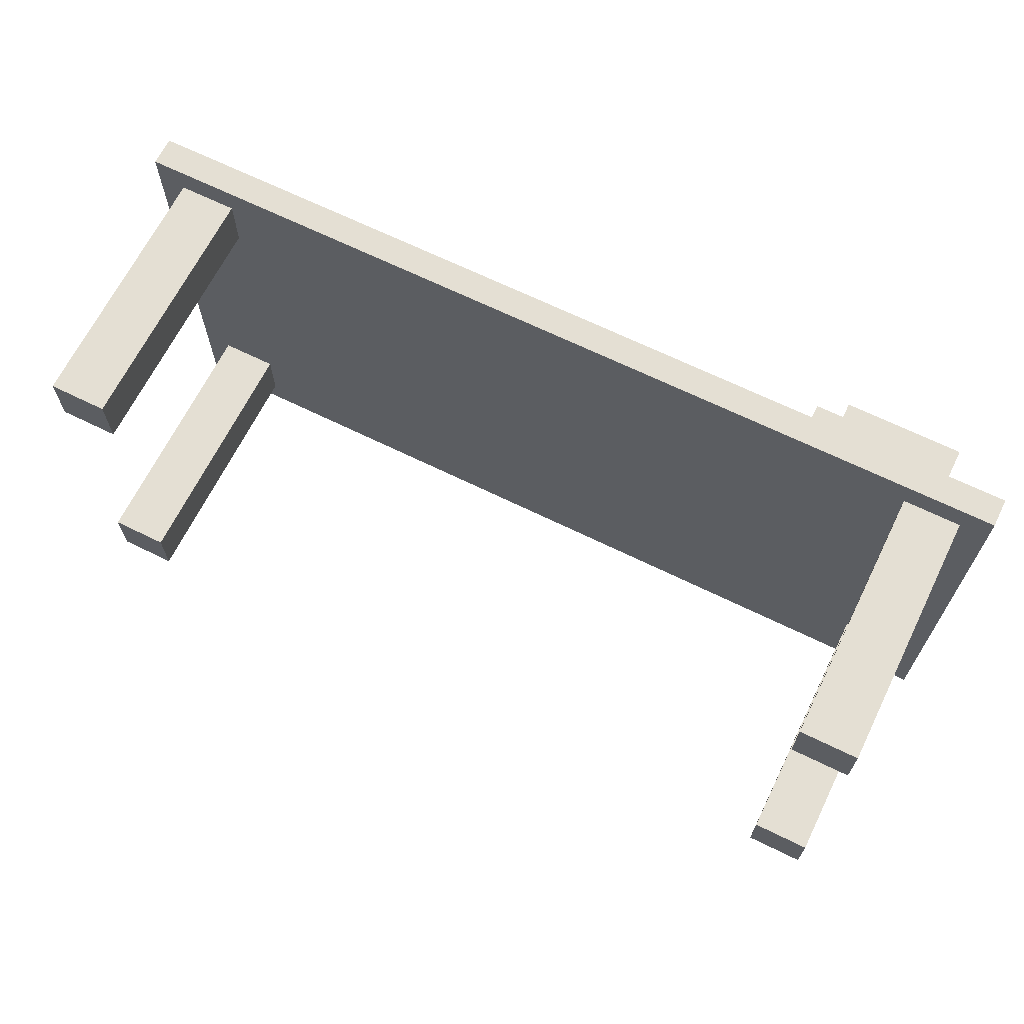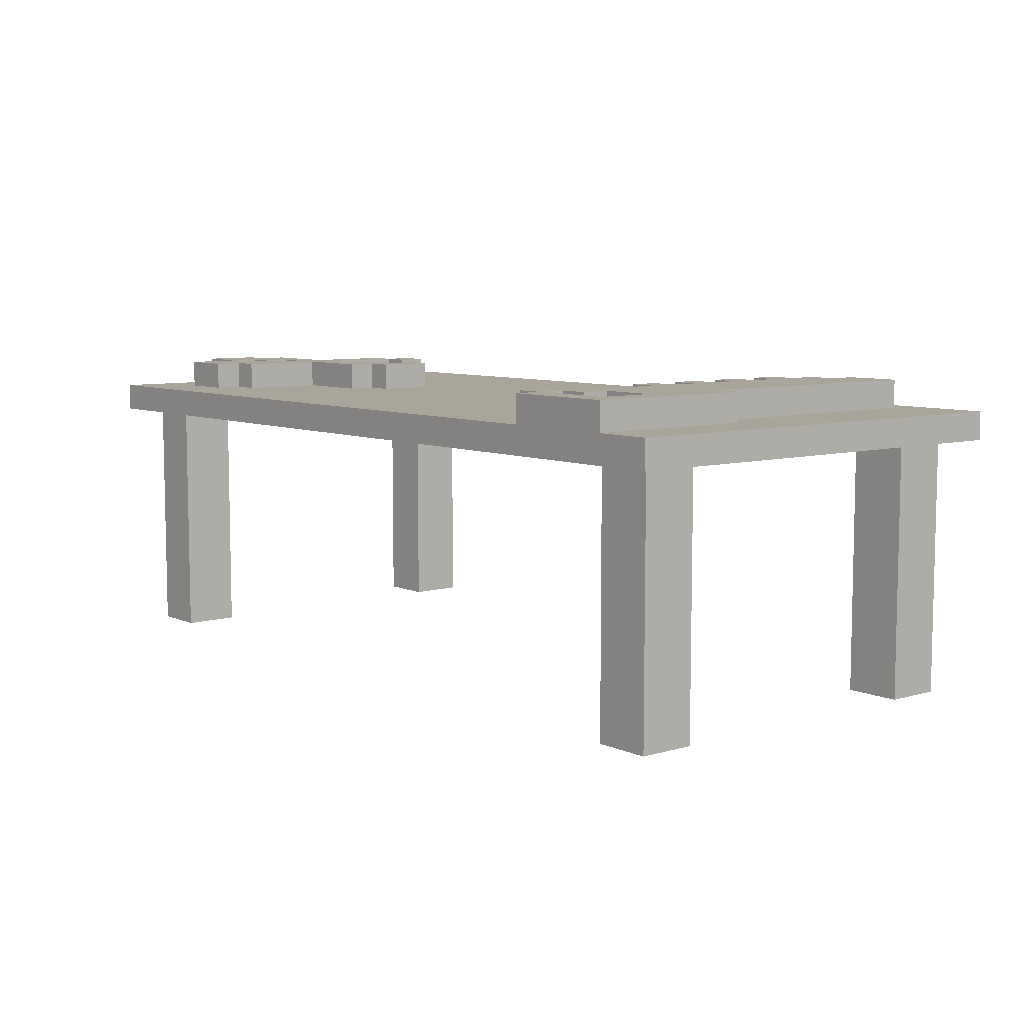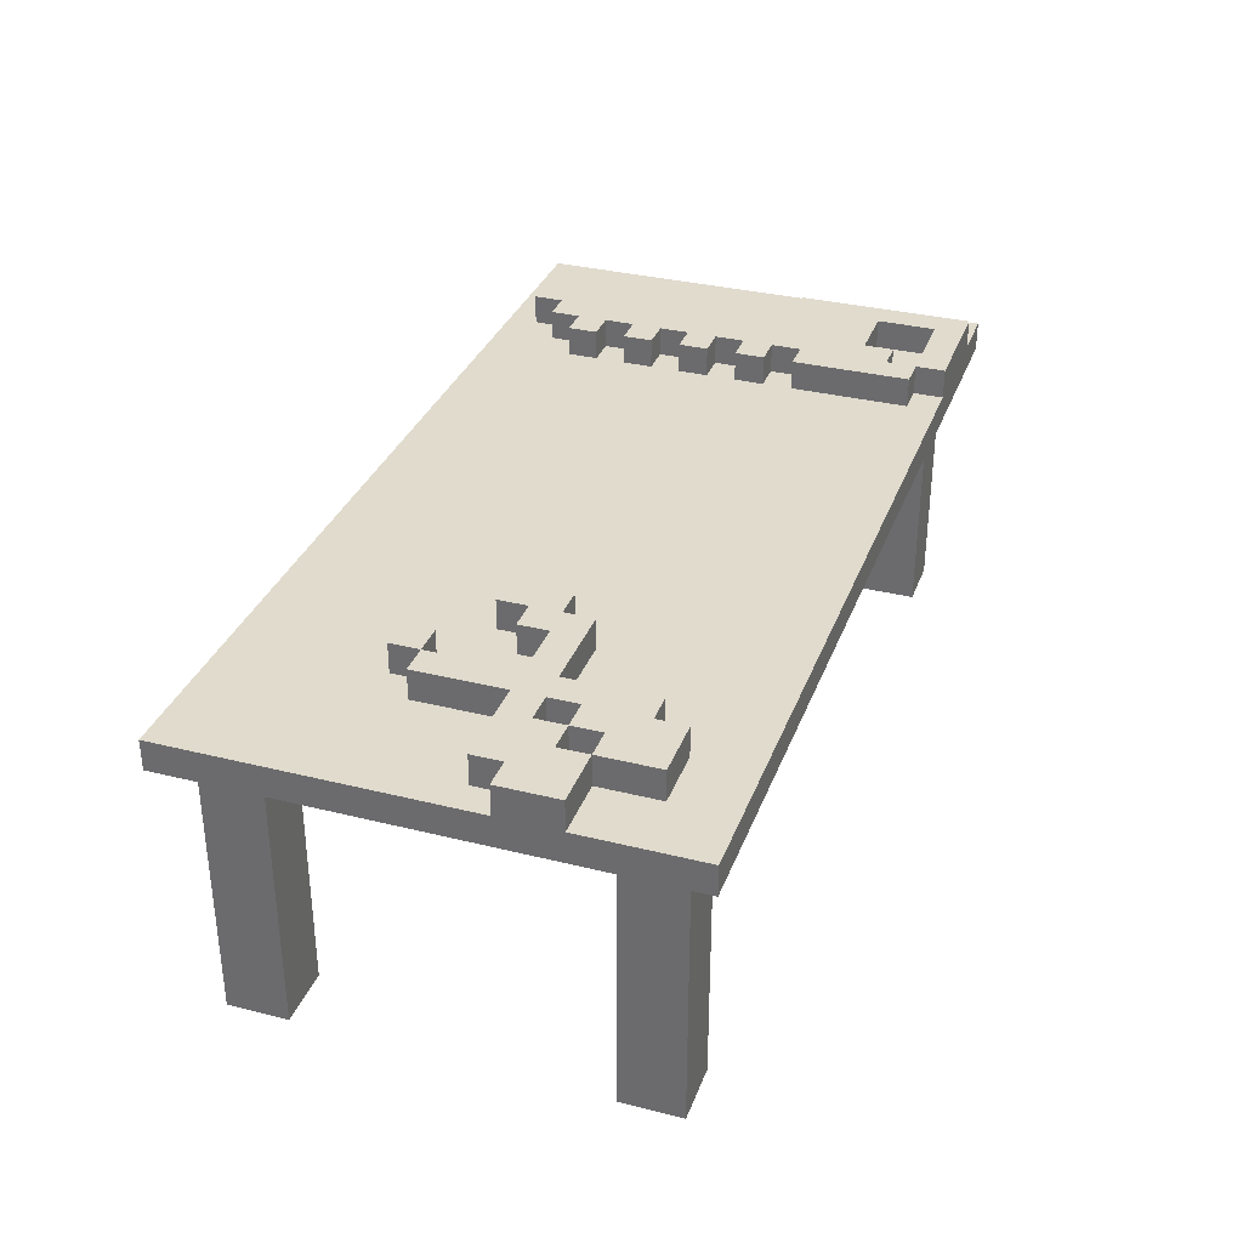
<metadata>
{"format":"obj","ext":"obj","renderer":"f3d","projection":"perspective","resolution":1024,"background":"white","views":[{"elev":66.6,"azim":26.3,"up":"+Z"},{"elev":7.5,"azim":50.8,"up":"+Y"},{"elev":33.3,"azim":-71.1,"up":"+Y"}]}
</metadata>
<code>
o
v -1.6 0.9 0.5
v -1.6 0.9 -1.1
v -1.6 1 0.5
v -1.6 1 0.1
v -1.6 1 -0.1
v -1.6 1 -1.1
v -1.6 1.1 0.1
v -1.6 1.1 -0.1
v -1.5 0 0.4
v -1.5 0 0.2
v -1.5 0 -0.8
v -1.5 0 -1
v -1.5 0.9 0.4
v -1.5 0.9 0.2
v -1.5 0.9 -0.8
v -1.5 0.9 -1
v -1.5 1 -0.1
v -1.5 1 -0.2
v -1.5 1.1 -0.1
v -1.5 1.1 -0.2
v -1.4 1 0.3
v -1.4 1 0.1
v -1.4 1.1 0.3
v -1.4 1.1 0.1
v -1.3 1 0.1
v -1.3 1 0
v -1.3 1.1 0.1
v -1.3 1.1 0
v -1.2 1 0
v -1.2 1 -0.1
v -1.2 1 -0.2
v -1.2 1 -0.5
v -1.2 1.1 0
v -1.2 1.1 -0.1
v -1.2 1.1 -0.2
v -1.2 1.1 -0.5
v -1.1 1 -0.5
v -1.1 1 -0.6
v -1.1 1.1 -0.5
v -1.1 1.1 -0.6
v -0.9 1 -0.2
v -0.9 1 -0.3
v -0.9 1.1 -0.2
v -0.9 1.1 -0.3
v -0.8 1 -0.3
v -0.8 1 -0.4
v -0.8 1.1 -0.3
v -0.8 1.1 -0.4
v 0.9 1 0.4
v 0.9 1 0.1
v 0.9 1 0
v 0.9 1 -0.1
v 0.9 1 -0.2
v 0.9 1 -0.3
v 0.9 1 -0.4
v 0.9 1 -0.5
v 0.9 1 -0.6
v 0.9 1 -0.7
v 0.9 1 -0.8
v 0.9 1.1 0.4
v 0.9 1.1 0.1
v 0.9 1.1 0
v 0.9 1.1 -0.1
v 0.9 1.1 -0.2
v 0.9 1.1 -0.3
v 0.9 1.1 -0.4
v 0.9 1.1 -0.5
v 0.9 1.1 -0.6
v 0.9 1.1 -0.7
v 0.9 1.1 -0.8
v 1 1 0.5
v 1 1 0.4
v 1 1 0
v 1 1 -0.1
v 1 1 -0.2
v 1 1 -0.3
v 1 1 -0.4
v 1 1 -0.5
v 1 1 -0.6
v 1 1 -0.7
v 1 1 -0.8
v 1 1 -0.9
v 1 1.1 0.5
v 1 1.1 0.4
v 1 1.1 0
v 1 1.1 -0.1
v 1 1.1 -0.2
v 1 1.1 -0.3
v 1 1.1 -0.4
v 1 1.1 -0.5
v 1 1.1 -0.6
v 1 1.1 -0.7
v 1 1.1 -0.8
v 1 1.1 -0.9
v 1.1 1 -0.9
v 1.1 1 -1
v 1.1 1.1 -0.9
v 1.1 1.1 -1
v 1.3 0 0.4
v 1.3 0 0.2
v 1.3 0 -0.8
v 1.3 0 -1
v 1.3 0.9 0.4
v 1.3 0.9 0.2
v 1.3 0.9 -0.8
v 1.3 0.9 -1
v 1.3 1 0.4
v 1.3 1 0.2
v 1.3 1.1 0.4
v 1.3 1.1 0.2
v -1.4 1 0.1
v -1.4 1 0
v -1.4 1.1 0.1
v -1.4 1.1 0
v -1.3 0 0.4
v -1.3 0 0.2
v -1.3 0 -0.8
v -1.3 0 -1
v -1.3 0.9 0.4
v -1.3 0.9 0.2
v -1.3 0.9 -0.8
v -1.3 0.9 -1
v -1.3 1 0
v -1.3 1 -0.1
v -1.3 1.1 0
v -1.3 1.1 -0.1
v -1.2 1 0.3
v -1.2 1 0.2
v -1.2 1.1 0.3
v -1.2 1.1 0.2
v -1.1 1 0.2
v -1.1 1 -0.1
v -1.1 1 -0.2
v -1.1 1 -0.5
v -1.1 1.1 0.2
v -1.1 1.1 -0.1
v -1.1 1.1 -0.2
v -1.1 1.1 -0.5
v -1 1 -0.5
v -1 1 -0.6
v -1 1.1 -0.5
v -1 1.1 -0.6
v -0.8 1 -0.1
v -0.8 1 -0.2
v -0.8 1.1 -0.1
v -0.8 1.1 -0.2
v -0.7 1 -0.2
v -0.7 1 -0.4
v -0.7 1.1 -0.2
v -0.7 1.1 -0.4
v 1 1 0.4
v 1 1 0.3
v 1 1.1 0.4
v 1 1.1 0.3
v 1.1 1 0.3
v 1.1 1 0.2
v 1.1 1.1 0.3
v 1.1 1.1 0.2
v 1.3 1 -0.1
v 1.3 1 -1
v 1.3 1.1 -0.1
v 1.3 1.1 -1
v 1.4 1 0.5
v 1.4 1 -0.1
v 1.4 1.1 0.5
v 1.4 1.1 -0.1
v 1.5 0 0.4
v 1.5 0 0.2
v 1.5 0 -0.8
v 1.5 0 -1
v 1.5 0.9 0.4
v 1.5 0.9 0.2
v 1.5 0.9 -0.8
v 1.5 0.9 -1
v 1.6 0.9 0.5
v 1.6 0.9 -1.1
v 1.6 1 0.5
v 1.6 1 -1.1
v -1.6 0.9 0.5
v -1.6 1 0.5
v 1 1 0.5
v 1 1.1 0.5
v 1.4 1 0.5
v 1.4 1.1 0.5
v 1.6 0.9 0.5
v 1.6 1 0.5
v -1.5 0 0.4
v -1.5 0.9 0.4
v -1.3 0 0.4
v -1.3 0.9 0.4
v 0.9 1 0.4
v 0.9 1.1 0.4
v 1 1 0.4
v 1 1.1 0.4
v 1.3 0 0.4
v 1.3 0.9 0.4
v 1.5 0 0.4
v 1.5 0.9 0.4
v -1.4 1 0.3
v -1.4 1.1 0.3
v -1.2 1 0.3
v -1.2 1.1 0.3
v 1 1 0.3
v 1 1.1 0.3
v 1.1 1 0.3
v 1.1 1.1 0.3
v -1.2 1 0.2
v -1.2 1.1 0.2
v -1.1 1 0.2
v -1.1 1.1 0.2
v 1.1 1 0.2
v 1.1 1.1 0.2
v 1.3 1 0.2
v 1.3 1.1 0.2
v -1.6 1 0.1
v -1.6 1.1 0.1
v -1.4 1 0.1
v -1.4 1.1 0.1
v -1.4 1 0
v -1.4 1.1 0
v -1.3 1 0
v -1.3 1.1 0
v -1.3 1 -0.1
v -1.3 1.1 -0.1
v -1.2 1 -0.1
v -1.2 1.1 -0.1
v -1.1 1 -0.1
v -1.1 1.1 -0.1
v -0.8 1 -0.1
v -0.8 1.1 -0.1
v 0.9 1 -0.1
v 0.9 1.1 -0.1
v 1 1 -0.1
v 1 1.1 -0.1
v -0.8 1 -0.2
v -0.8 1.1 -0.2
v -0.7 1 -0.2
v -0.7 1.1 -0.2
v 0.9 1 -0.3
v 0.9 1.1 -0.3
v 1 1 -0.3
v 1 1.1 -0.3
v -1.1 1 -0.5
v -1.1 1.1 -0.5
v -1 1 -0.5
v -1 1.1 -0.5
v 0.9 1 -0.5
v 0.9 1.1 -0.5
v 1 1 -0.5
v 1 1.1 -0.5
v 0.9 1 -0.7
v 0.9 1.1 -0.7
v 1 1 -0.7
v 1 1.1 -0.7
v -1.5 0 -0.8
v -1.5 0.9 -0.8
v -1.3 0 -0.8
v -1.3 0.9 -0.8
v 1.3 0 -0.8
v 1.3 0.9 -0.8
v 1.5 0 -0.8
v 1.5 0.9 -0.8
v 1 1 0.4
v 1 1.1 0.4
v 1.3 1 0.4
v 1.3 1.1 0.4
v -1.5 0 0.2
v -1.5 0.9 0.2
v -1.3 0 0.2
v -1.3 0.9 0.2
v 1.3 0 0.2
v 1.3 0.9 0.2
v 1.5 0 0.2
v 1.5 0.9 0.2
v -1.4 1 0.1
v -1.4 1.1 0.1
v -1.3 1 0.1
v -1.3 1.1 0.1
v -1.3 1 0
v -1.3 1.1 0
v -1.2 1 0
v -1.2 1.1 0
v 0.9 1 0
v 0.9 1.1 0
v 1 1 0
v 1 1.1 0
v -1.6 1 -0.1
v -1.6 1.1 -0.1
v -1.5 1 -0.1
v -1.5 1.1 -0.1
v 1.3 1 -0.1
v 1.3 1.1 -0.1
v 1.4 1 -0.1
v 1.4 1.1 -0.1
v -1.5 1 -0.2
v -1.5 1.1 -0.2
v -1.2 1 -0.2
v -1.2 1.1 -0.2
v -1.1 1 -0.2
v -1.1 1.1 -0.2
v -0.9 1 -0.2
v -0.9 1.1 -0.2
v 0.9 1 -0.2
v 0.9 1.1 -0.2
v 1 1 -0.2
v 1 1.1 -0.2
v -0.9 1 -0.3
v -0.9 1.1 -0.3
v -0.8 1 -0.3
v -0.8 1.1 -0.3
v -0.8 1 -0.4
v -0.8 1.1 -0.4
v -0.7 1 -0.4
v -0.7 1.1 -0.4
v 0.9 1 -0.4
v 0.9 1.1 -0.4
v 1 1 -0.4
v 1 1.1 -0.4
v -1.2 1 -0.5
v -1.2 1.1 -0.5
v -1.1 1 -0.5
v -1.1 1.1 -0.5
v -1.1 1 -0.6
v -1.1 1.1 -0.6
v -1 1 -0.6
v -1 1.1 -0.6
v 0.9 1 -0.6
v 0.9 1.1 -0.6
v 1 1 -0.6
v 1 1.1 -0.6
v 0.9 1 -0.8
v 0.9 1.1 -0.8
v 1 1 -0.8
v 1 1.1 -0.8
v 1 1 -0.9
v 1 1.1 -0.9
v 1.1 1 -0.9
v 1.1 1.1 -0.9
v -1.5 0 -1
v -1.5 0.9 -1
v -1.3 0 -1
v -1.3 0.9 -1
v 1.1 1 -1
v 1.1 1.1 -1
v 1.3 0 -1
v 1.3 0.9 -1
v 1.3 1 -1
v 1.3 1.1 -1
v 1.5 0 -1
v 1.5 0.9 -1
v -1.6 0.9 -1.1
v -1.6 1 -1.1
v 1.6 0.9 -1.1
v 1.6 1 -1.1
v -1.5 0 0.4
v -1.3 0 0.4
v 1.3 0 0.4
v 1.5 0 0.4
v -1.5 0 0.2
v -1.3 0 0.2
v 1.3 0 0.2
v 1.5 0 0.2
v -1.5 0 -0.8
v -1.3 0 -0.8
v 1.3 0 -0.8
v 1.5 0 -0.8
v -1.5 0 -1
v -1.3 0 -1
v 1.3 0 -1
v 1.5 0 -1
v -1.6 0.9 0.5
v 1.6 0.9 0.5
v -1.5 0.9 0.4
v -1.3 0.9 0.4
v 1.3 0.9 0.4
v 1.5 0.9 0.4
v -1.5 0.9 0.2
v -1.3 0.9 0.2
v 1.3 0.9 0.2
v 1.5 0.9 0.2
v -1.5 0.9 -0.8
v -1.3 0.9 -0.8
v 1.3 0.9 -0.8
v 1.5 0.9 -0.8
v -1.5 0.9 -1
v -1.3 0.9 -1
v 1.3 0.9 -1
v 1.5 0.9 -1
v -1.6 0.9 -1.1
v 1.6 0.9 -1.1
v -1.6 1 0.5
v 1 1 0.5
v 1.4 1 0.5
v 1.6 1 0.5
v 0.9 1 0.4
v 1 1 0.4
v 1.3 1 0.4
v -1.4 1 0.3
v -1.2 1 0.3
v 1 1 0.3
v 1.1 1 0.3
v -1.2 1 0.2
v -1.1 1 0.2
v 1.1 1 0.2
v 1.3 1 0.2
v -1.6 1 0.1
v -1.4 1 0.1
v -1.3 1 0.1
v 0.9 1 0.1
v -1.4 1 0
v -1.3 1 0
v -1.2 1 0
v 0.9 1 0
v 1 1 0
v -1.6 1 -0.1
v -1.5 1 -0.1
v -1.3 1 -0.1
v -1.2 1 -0.1
v -1.1 1 -0.1
v -0.8 1 -0.1
v 0.9 1 -0.1
v 1 1 -0.1
v 1.3 1 -0.1
v 1.4 1 -0.1
v -1.5 1 -0.2
v -1.2 1 -0.2
v -1.1 1 -0.2
v -0.9 1 -0.2
v -0.8 1 -0.2
v -0.7 1 -0.2
v 0.9 1 -0.2
v 1 1 -0.2
v -0.9 1 -0.3
v -0.8 1 -0.3
v 0.9 1 -0.3
v 1 1 -0.3
v -0.8 1 -0.4
v -0.7 1 -0.4
v 0.9 1 -0.4
v 1 1 -0.4
v -1.2 1 -0.5
v -1.1 1 -0.5
v -1 1 -0.5
v 0.9 1 -0.5
v 1 1 -0.5
v -1.1 1 -0.6
v -1 1 -0.6
v 0.9 1 -0.6
v 1 1 -0.6
v 0.9 1 -0.7
v 1 1 -0.7
v 0.9 1 -0.8
v 1 1 -0.8
v 1 1 -0.9
v 1.1 1 -0.9
v 1.1 1 -1
v 1.3 1 -1
v -1.6 1 -1.1
v 1.6 1 -1.1
v 1 1.1 0.5
v 1.4 1.1 0.5
v 0.9 1.1 0.4
v 1 1.1 0.4
v 1.3 1.1 0.4
v -1.4 1.1 0.3
v -1.2 1.1 0.3
v 1 1.1 0.3
v 1.1 1.1 0.3
v -1.2 1.1 0.2
v -1.1 1.1 0.2
v 1.1 1.1 0.2
v 1.3 1.1 0.2
v -1.6 1.1 0.1
v -1.4 1.1 0.1
v -1.3 1.1 0.1
v 0.9 1.1 0.1
v 1.2 1.1 0.1
v -1.4 1.1 0
v -1.3 1.1 0
v -1.2 1.1 0
v 0.9 1.1 0
v 1 1.1 0
v 1.2 1.1 0
v 1.3 1.1 0
v -1.6 1.1 -0.1
v -1.5 1.1 -0.1
v -1.3 1.1 -0.1
v -1.2 1.1 -0.1
v -1.1 1.1 -0.1
v -0.8 1.1 -0.1
v 0.9 1.1 -0.1
v 1 1.1 -0.1
v 1.3 1.1 -0.1
v 1.4 1.1 -0.1
v -1.5 1.1 -0.2
v -1.2 1.1 -0.2
v -1.1 1.1 -0.2
v -0.9 1.1 -0.2
v -0.8 1.1 -0.2
v -0.7 1.1 -0.2
v 0.9 1.1 -0.2
v 1 1.1 -0.2
v -0.9 1.1 -0.3
v -0.8 1.1 -0.3
v 0.9 1.1 -0.3
v 1 1.1 -0.3
v -0.8 1.1 -0.4
v -0.7 1.1 -0.4
v 0.9 1.1 -0.4
v 1 1.1 -0.4
v -1.2 1.1 -0.5
v -1.1 1.1 -0.5
v -1 1.1 -0.5
v 0.9 1.1 -0.5
v 1 1.1 -0.5
v -1.1 1.1 -0.6
v -1 1.1 -0.6
v 0.9 1.1 -0.6
v 1 1.1 -0.6
v 0.9 1.1 -0.7
v 1 1.1 -0.7
v 0.9 1.1 -0.8
v 1 1.1 -0.8
v 1 1.1 -0.9
v 1.1 1.1 -0.9
v 1.1 1.1 -1
v 1.3 1.1 -1
f 3 2 1
f 4 2 3
f 5 2 4
f 6 2 5
f 7 5 4
f 8 5 7
f 13 10 9
f 14 10 13
f 15 12 11
f 16 12 15
f 19 18 17
f 20 18 19
f 23 22 21
f 24 22 23
f 27 26 25
f 28 26 27
f 33 30 29
f 34 30 33
f 35 32 31
f 36 32 35
f 39 38 37
f 40 38 39
f 43 42 41
f 44 42 43
f 47 46 45
f 48 46 47
f 60 50 49
f 61 51 50
f 61 50 60
f 62 51 61
f 63 53 52
f 64 53 63
f 65 55 54
f 66 55 65
f 67 57 56
f 68 57 67
f 69 59 58
f 70 59 69
f 83 72 71
f 84 72 83
f 85 74 73
f 86 74 85
f 87 76 75
f 88 76 87
f 89 78 77
f 90 78 89
f 91 80 79
f 92 80 91
f 93 82 81
f 94 82 93
f 97 96 95
f 98 96 97
f 103 100 99
f 104 100 103
f 105 102 101
f 106 102 105
f 109 108 107
f 110 108 109
f 111 112 113
f 113 112 114
f 115 116 119
f 119 116 120
f 117 118 121
f 121 118 122
f 123 124 125
f 125 124 126
f 127 128 129
f 129 128 130
f 131 132 135
f 135 132 136
f 133 134 137
f 137 134 138
f 139 140 141
f 141 140 142
f 143 144 145
f 145 144 146
f 147 148 149
f 149 148 150
f 151 152 153
f 153 152 154
f 155 156 157
f 157 156 158
f 159 160 161
f 161 160 162
f 163 164 165
f 165 164 166
f 167 168 171
f 171 168 172
f 169 170 173
f 173 170 174
f 175 176 177
f 177 176 178
f 181 180 179
f 183 181 179
f 183 182 181
f 184 182 183
f 185 183 179
f 186 183 185
f 189 188 187
f 190 188 189
f 193 192 191
f 194 192 193
f 197 196 195
f 198 196 197
f 201 200 199
f 202 200 201
f 205 204 203
f 206 204 205
f 209 208 207
f 210 208 209
f 213 212 211
f 214 212 213
f 217 216 215
f 218 216 217
f 221 220 219
f 222 220 221
f 225 224 223
f 226 224 225
f 229 228 227
f 230 228 229
f 233 232 231
f 234 232 233
f 237 236 235
f 238 236 237
f 241 240 239
f 242 240 241
f 245 244 243
f 246 244 245
f 249 248 247
f 250 248 249
f 253 252 251
f 254 252 253
f 257 256 255
f 258 256 257
f 261 260 259
f 262 260 261
f 263 264 265
f 265 264 266
f 267 268 269
f 269 268 270
f 271 272 273
f 273 272 274
f 275 276 277
f 277 276 278
f 279 280 281
f 281 280 282
f 283 284 285
f 285 284 286
f 287 288 289
f 289 288 290
f 291 292 293
f 293 292 294
f 295 296 297
f 297 296 298
f 299 300 301
f 301 300 302
f 303 304 305
f 305 304 306
f 307 308 309
f 309 308 310
f 311 312 313
f 313 312 314
f 315 316 317
f 317 316 318
f 319 320 321
f 321 320 322
f 323 324 325
f 325 324 326
f 327 328 329
f 329 328 330
f 331 332 333
f 333 332 334
f 335 336 337
f 337 336 338
f 339 340 341
f 341 340 342
f 343 344 347
f 347 344 348
f 345 346 349
f 349 346 350
f 351 352 353
f 353 352 354
f 359 356 355
f 360 356 359
f 361 358 357
f 362 358 361
f 367 364 363
f 368 364 367
f 369 366 365
f 370 366 369
f 373 372 371
f 374 372 373
f 375 372 374
f 376 372 375
f 377 373 371
f 378 375 374
f 379 375 378
f 380 372 376
f 381 379 378
f 381 380 379
f 381 377 371
f 381 378 377
f 382 380 381
f 383 380 382
f 384 372 380
f 384 380 383
f 385 381 371
f 386 383 382
f 387 383 386
f 388 372 384
f 389 385 371
f 389 388 387
f 389 387 386
f 389 386 385
f 390 372 388
f 390 388 389
f 391 392 395
f 395 392 396
f 391 395 398
f 398 395 399
f 396 397 400
f 400 397 401
f 399 395 402
f 402 395 403
f 401 397 404
f 404 397 405
f 391 398 406
f 406 398 407
f 403 395 409
f 407 408 410
f 410 408 411
f 403 409 413
f 411 412 417
f 417 412 418
f 403 413 419
f 413 414 419
f 419 414 420
f 420 414 421
f 421 414 422
f 393 394 424
f 415 416 425
f 420 421 429
f 429 421 430
f 430 421 431
f 427 428 433
f 431 432 435
f 430 431 435
f 435 432 436
f 433 434 437
f 430 435 438
f 438 435 439
f 425 426 441
f 439 440 442
f 427 433 442
f 438 439 442
f 437 438 442
f 433 437 442
f 442 440 443
f 443 440 444
f 444 440 445
f 441 442 446
f 443 444 447
f 447 444 448
f 446 447 450
f 448 449 450
f 447 448 450
f 450 449 451
f 446 450 452
f 452 453 454
f 454 455 456
f 423 424 457
f 454 456 458
f 456 457 458
f 452 454 458
f 415 425 458
f 425 441 458
f 441 446 458
f 446 452 458
f 457 424 459
f 458 457 459
f 424 394 459
f 460 461 463
f 463 461 464
f 462 463 467
f 465 466 469
f 467 468 471
f 464 461 472
f 469 470 474
f 465 469 474
f 474 470 475
f 471 472 476
f 467 471 476
f 462 467 476
f 476 472 477
f 473 474 478
f 475 470 479
f 479 470 480
f 476 477 481
f 481 477 482
f 477 472 483
f 482 477 483
f 472 461 484
f 483 472 484
f 473 478 485
f 478 479 485
f 485 479 486
f 486 479 487
f 480 470 488
f 488 470 489
f 483 484 492
f 482 483 492
f 484 461 493
f 492 484 493
f 493 461 494
f 489 490 495
f 486 487 495
f 488 489 495
f 487 488 495
f 495 490 496
f 496 490 497
f 497 490 498
f 498 490 499
f 491 492 501
f 492 493 501
f 501 493 502
f 499 500 503
f 498 499 503
f 503 500 504
f 502 493 506
f 504 500 507
f 507 500 508
f 505 506 509
f 506 493 510
f 509 506 510
f 496 497 511
f 511 497 512
f 510 493 515
f 512 513 516
f 516 513 517
f 514 515 518
f 515 493 519
f 518 515 519
f 519 493 521
f 520 521 522
f 521 493 523
f 522 521 523
f 523 493 524
f 524 493 525
f 525 493 526
f 526 493 527

</code>
